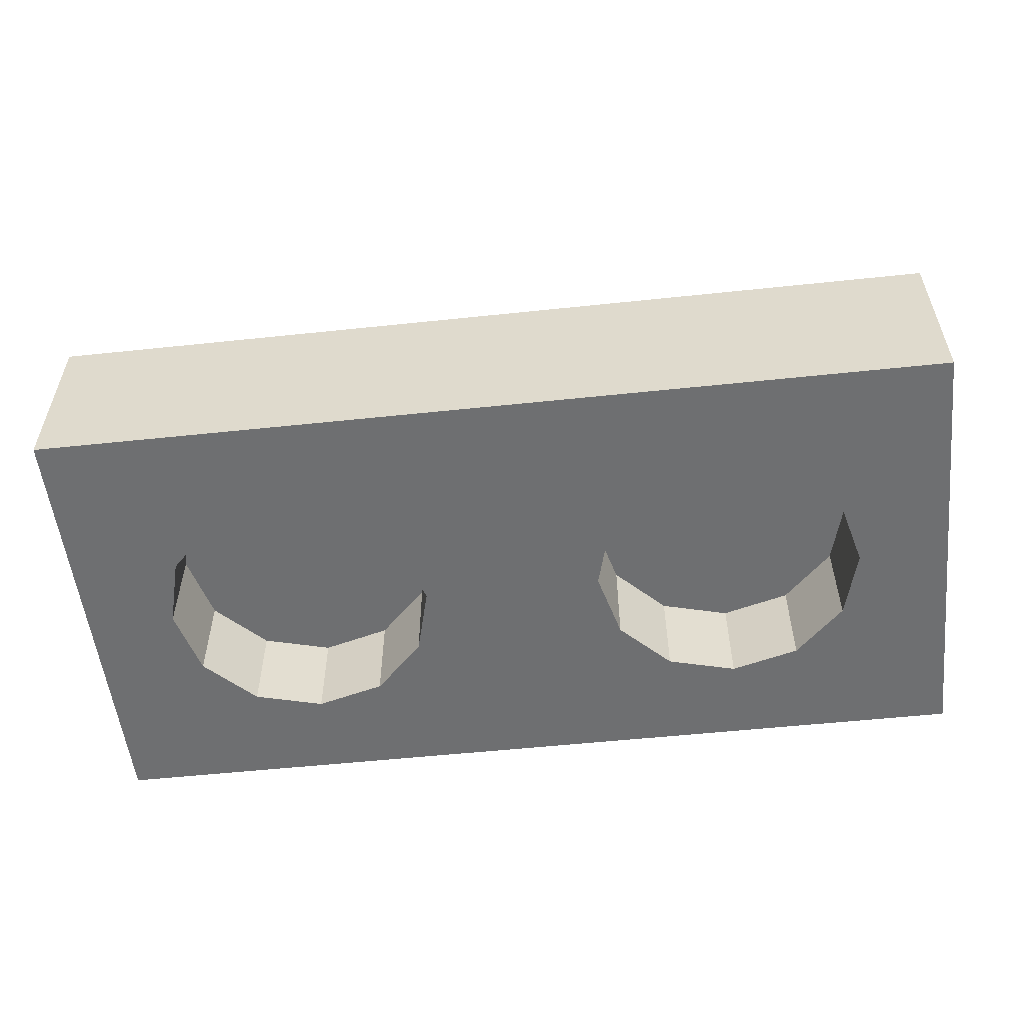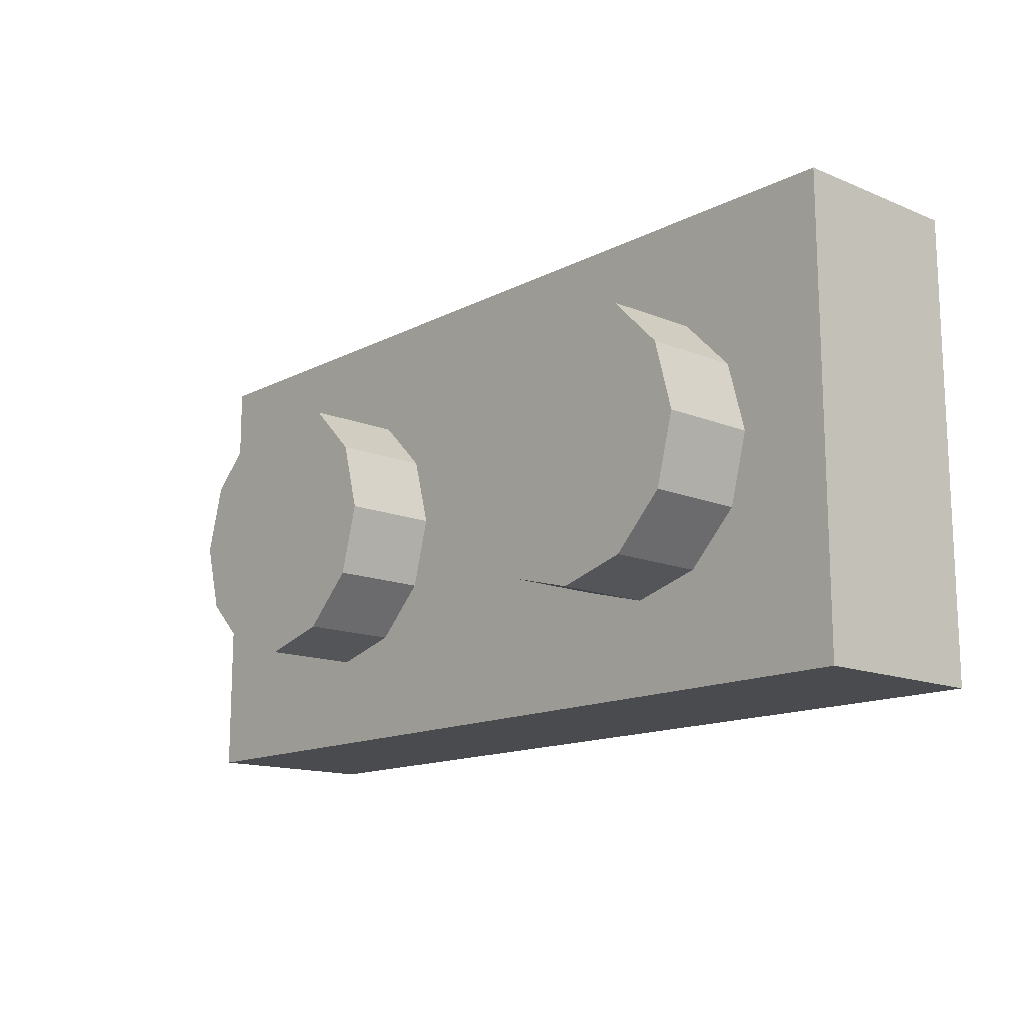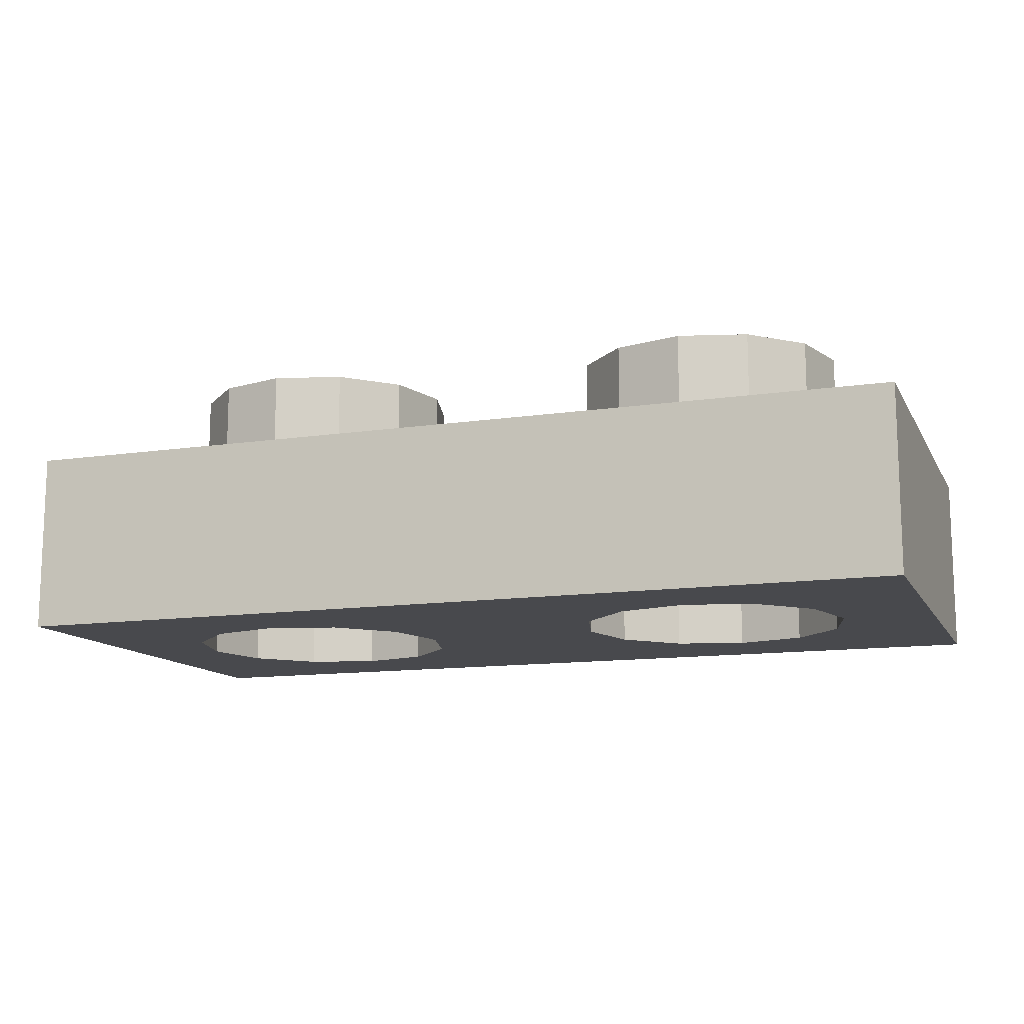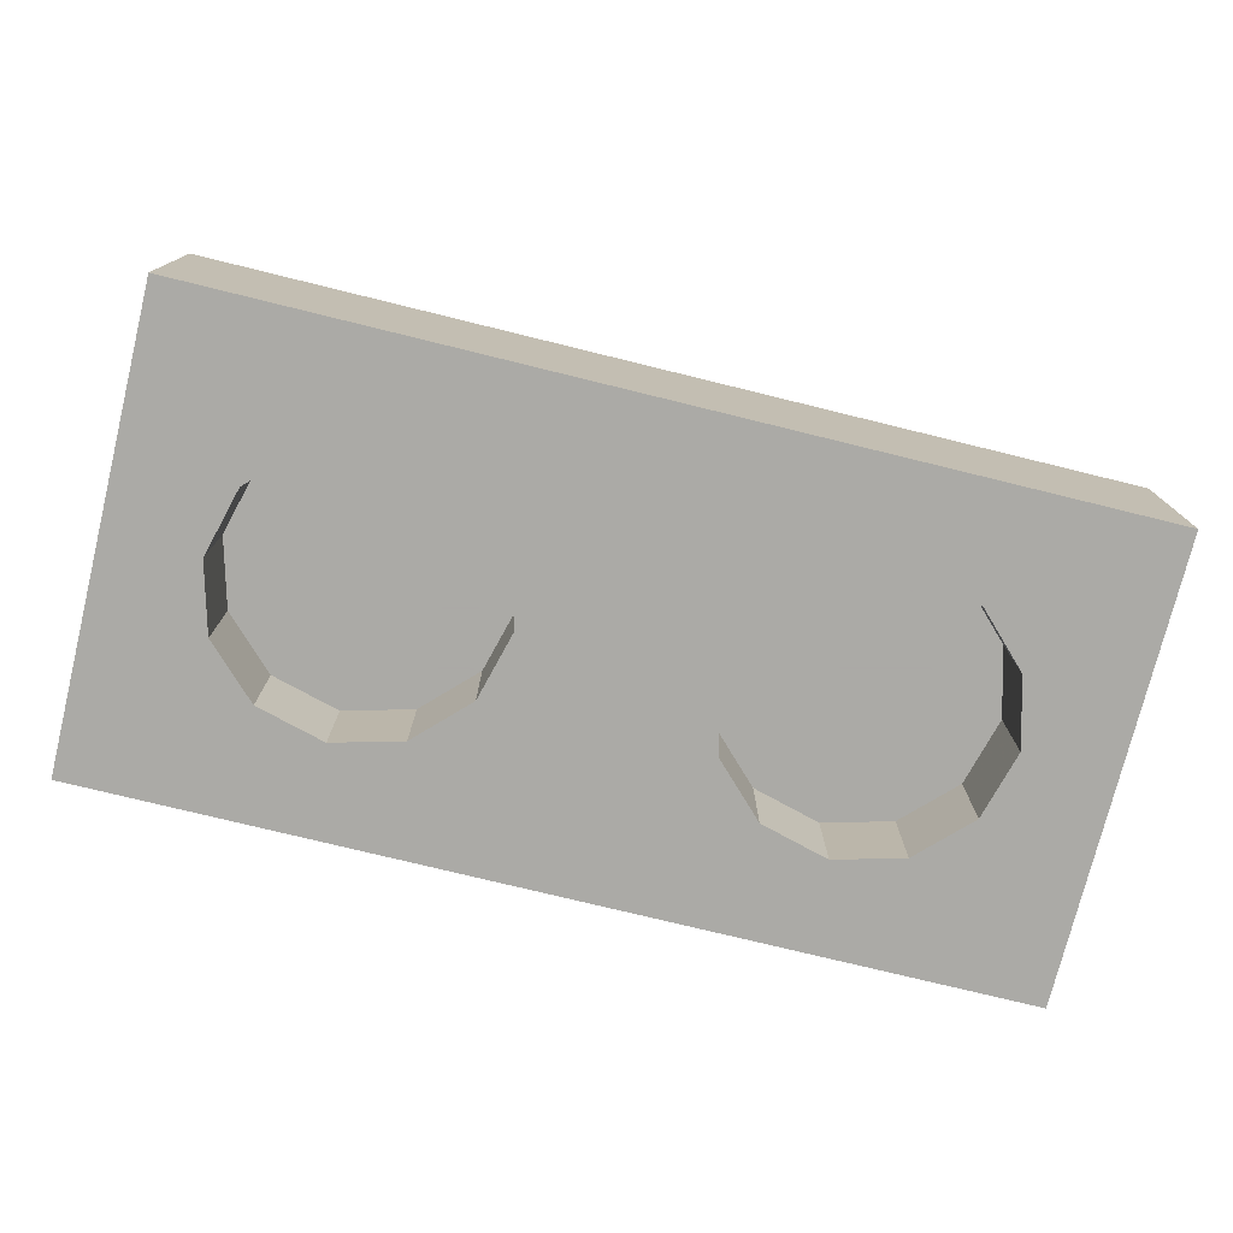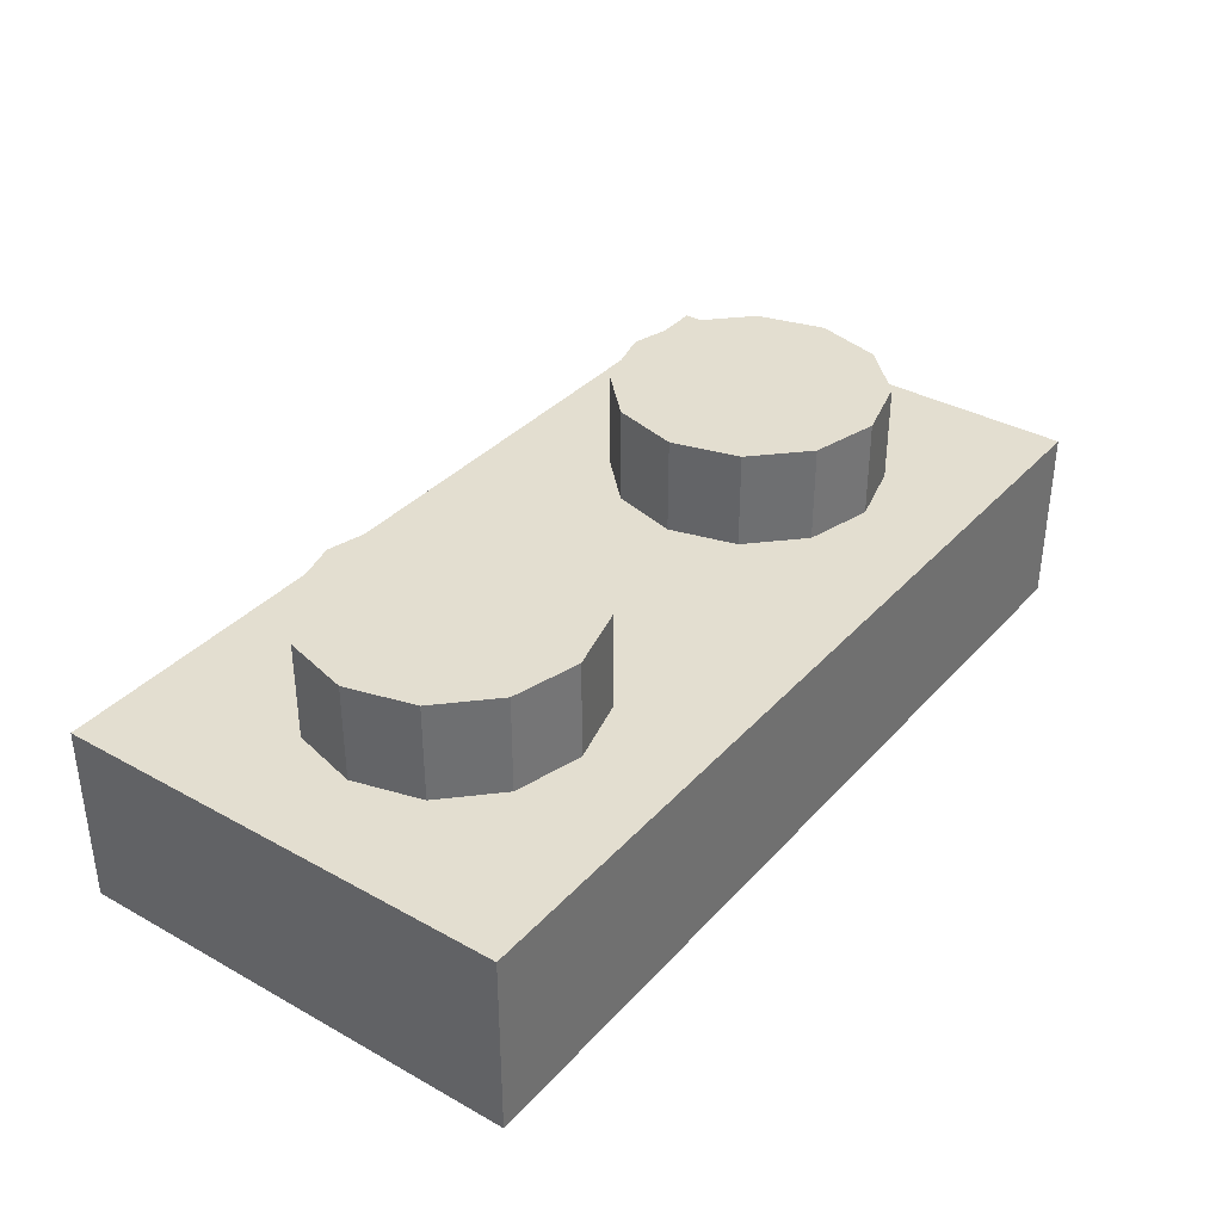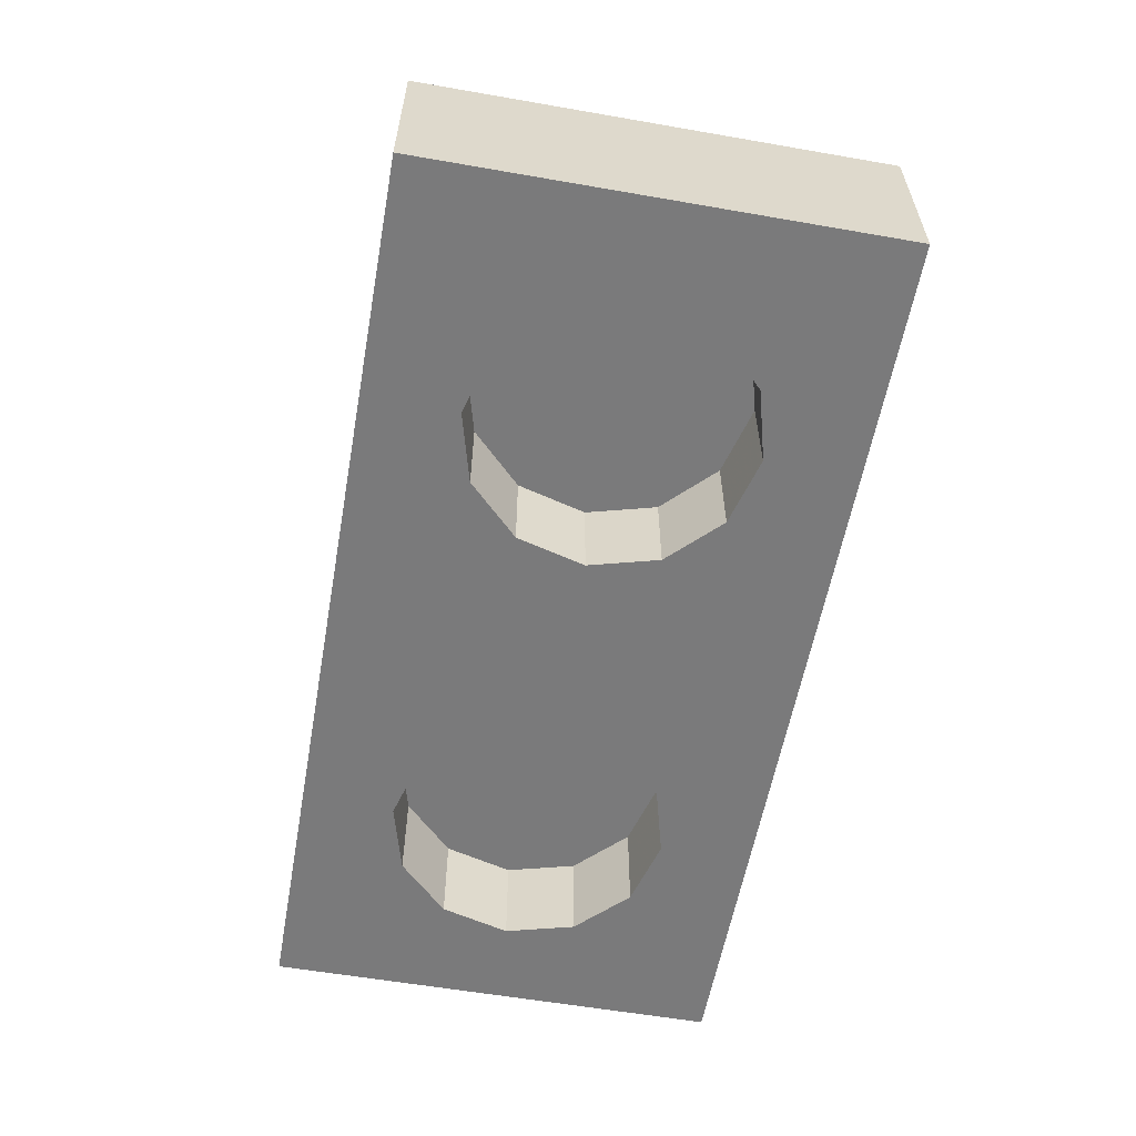
<metadata>
{"format":"obj","ext":"obj","renderer":"f3d","projection":"perspective","resolution":1024,"background":"white","views":[{"elev":-54.5,"azim":6.4,"up":"+Z"},{"elev":-14.3,"azim":48.1,"up":"+Y"},{"elev":-12.5,"azim":-160.7,"up":"+Z"},{"elev":-75.7,"azim":166.2,"up":"+Z"},{"elev":35.8,"azim":-53.9,"up":"+Z"},{"elev":-58.1,"azim":79.8,"up":"+Z"}]}
</metadata>
<code>
o obj_0
v -2.696 		-29.52 		24.5
v -2.696 		-29.52 		26.2
v -3.897 		-29.2 		26.2
v -3.897 		-29.2 		24.5
v -1.817 		-30.4 		24.5
v -1.817 		-30.4 		26.2
v -1.496 		-31.6 		24.5
v -1.496 		-31.6 		26.2
v -1.817 		-32.8 		24.5
v -1.817 		-32.8 		26.2
v -2.696 		-33.68 		24.5
v -2.696 		-33.68 		26.2
v -3.897 		-34 		24.5
v -3.897 		-34 		26.2
v -5.098 		-33.68 		24.5
v -5.098 		-33.68 		26.2
v -5.977 		-32.8 		24.5
v -5.977 		-32.8 		26.2
v -6.299 		-31.6 		24.5
v -6.299 		-31.6 		26.2
v -5.977 		-30.4 		26.2
v -5.098 		-29.52 		26.2
v 0.1 		-35.6 		24.5
v 0.1 		-35.6 		27.7
v -6.299 		-35.6 		24.5
v 0.1 		-27.6 		24.5
v 0.1 		-27.6 		27.7
v -15.9 		-27.6 		24.5
v -15.9 		-27.6 		27.7
v -5.975 		-32.8 		27.7
v -5.097 		-33.68 		27.7
v -5.097 		-33.68 		29.4
v -5.975 		-32.8 		29.4
v -3.897 		-34 		27.7
v -3.897 		-34 		29.4
v -2.697 		-33.68 		27.7
v -2.697 		-33.68 		29.4
v -1.819 		-32.8 		27.7
v -1.819 		-32.8 		29.4
v -1.497 		-31.6 		27.7
v -1.497 		-31.6 		29.4
v -1.819 		-30.4 		27.7
v -1.819 		-30.4 		29.4
v -2.697 		-29.52 		27.7
v -2.697 		-29.52 		29.4
v -3.897 		-29.2 		27.7
v -3.897 		-29.2 		29.4
v -5.097 		-29.52 		27.7
v -5.097 		-29.52 		29.4
v -5.975 		-30.4 		27.7
v -5.975 		-30.4 		29.4
v -6.297 		-31.6 		27.7
v -6.297 		-31.6 		29.4
v -11.9 		-29.2 		27.7
v -14.3 		-31.6 		27.7
v -9.497 		-31.6 		27.7
v -13.97 		-32.8 		27.7
v -13.1 		-33.68 		27.7
v -11.9 		-34 		27.7
v -10.7 		-33.68 		27.7
v -9.497 		-31.6 		29.4
v -9.819 		-30.4 		29.4
v -10.7 		-29.52 		29.4
v -11.9 		-29.2 		29.4
v -13.1 		-29.52 		29.4
v -13.97 		-30.4 		29.4
v -14.3 		-31.6 		29.4
v -13.97 		-32.8 		29.4
v -13.1 		-33.68 		29.4
v -11.9 		-34 		29.4
v -10.7 		-33.68 		29.4
v -9.819 		-32.8 		29.4
v -9.819 		-32.8 		27.7
v -9.819 		-30.4 		27.7
v -10.7 		-29.52 		27.7
v -13.1 		-29.52 		27.7
v -13.97 		-30.4 		27.7
v -14.3 		-31.6 		24.5
v -15.9 		-35.6 		24.5
v -11.9 		-29.2 		24.5
v -13.98 		-30.4 		24.5
v -13.98 		-30.4 		26.2
v -14.3 		-31.6 		26.2
v -13.1 		-29.52 		24.5
v -13.1 		-29.52 		26.2
v -11.9 		-29.2 		26.2
v -10.7 		-29.52 		24.5
v -10.7 		-29.52 		26.2
v -9.817 		-30.4 		24.5
v -9.817 		-30.4 		26.2
v -9.496 		-31.6 		24.5
v -9.496 		-31.6 		26.2
v -9.817 		-32.8 		24.5
v -9.817 		-32.8 		26.2
v -10.7 		-33.68 		24.5
v -10.7 		-33.68 		26.2
v -11.9 		-34 		24.5
v -11.9 		-34 		26.2
v -13.1 		-33.68 		24.5
v -13.1 		-33.68 		26.2
v -13.98 		-32.8 		24.5
v -13.98 		-32.8 		26.2
v -15.9 		-35.6 		27.7
v -5.977 		-30.4 		24.5
v -5.098 		-29.52 		24.5
g group_0_16448250
f 1 2 3
f 1 3 4
f 5 6 2
f 5 2 1
f 7 8 6
f 7 6 5
f 9 10 8
f 9 8 7
f 11 12 10
f 11 10 9
f 13 14 12
f 13 12 11
f 15 16 14
f 15 14 13
f 17 18 16
f 17 16 15
f 19 20 18
f 19 18 17
f 22 18 21
f 3 18 22
f 2 18 3
f 6 18 2
f 8 18 6
f 10 18 8
f 12 18 10
f 14 16 12
f 18 12 16
f 20 21 18
f 23 24 25
f 27 24 26
f 23 26 24
f 28 29 26
f 27 26 29
f 30 31 32
f 30 32 33
f 31 34 35
f 31 35 32
f 34 36 37
f 34 37 35
f 36 38 39
f 36 39 37
f 38 40 41
f 38 41 39
f 40 42 43
f 40 43 41
f 42 44 45
f 42 45 43
f 44 46 47
f 44 47 45
f 47 46 48
f 47 48 49
f 48 50 51
f 48 51 49
f 50 52 53
f 50 53 51
f 75 27 54
f 55 77 29
f 60 30 73
f 55 103 57
f 61 62 63
f 61 63 64
f 61 64 65
f 61 65 66
f 61 66 67
f 61 67 68
f 61 68 69
f 61 69 70
f 61 70 71
f 61 71 72
f 67 55 57
f 67 57 68
f 57 58 69
f 57 69 68
f 58 59 70
f 58 70 69
f 59 60 71
f 59 71 70
f 60 73 72
f 60 72 71
f 73 56 61
f 73 61 72
f 56 74 62
f 56 62 61
f 74 75 63
f 74 63 62
f 75 54 64
f 75 64 63
f 64 54 76
f 64 76 65
f 76 77 66
f 76 66 65
f 77 55 67
f 77 67 66
f 41 43 45
f 41 45 47
f 41 47 49
f 41 49 51
f 41 51 53
f 41 53 33
f 41 33 32
f 41 32 35
f 41 35 37
f 41 37 39
f 53 52 30
f 53 30 33
f 81 78 28
f 81 82 83
f 81 83 78
f 84 85 82
f 84 82 81
f 86 85 84
f 86 84 80
f 87 88 86
f 87 86 80
f 89 90 88
f 89 88 87
f 91 92 90
f 91 90 89
f 93 94 92
f 93 92 91
f 95 96 94
f 95 94 93
f 97 98 96
f 97 96 95
f 99 100 98
f 99 98 97
f 101 102 100
f 101 100 99
f 78 83 102
f 78 102 101
f 85 102 82
f 86 102 85
f 88 102 86
f 90 102 88
f 92 102 90
f 94 102 92
f 96 102 94
f 98 100 96
f 102 96 100
f 83 82 102
f 79 25 103
f 24 103 25
f 7 5 26
f 9 23 11
f 13 25 15
f 13 11 23
f 23 9 7
f 1 26 5
f 17 15 25
f 23 25 13
f 19 89 104
f 25 93 17
f 17 93 19
f 105 104 87
f 23 7 26
f 26 1 4
f 87 80 105
f 26 4 28
f 4 105 28
f 104 21 20
f 104 20 19
f 105 22 21
f 105 21 104
f 3 22 105
f 3 105 4
f 76 29 77
f 56 73 52
f 59 58 103
f 103 24 59
f 60 59 24
f 58 57 103
f 54 29 76
f 29 103 55
f 74 56 50
f 52 50 56
f 38 24 40
f 42 40 27
f 52 73 30
f 24 38 36
f 42 27 44
f 46 44 27
f 27 75 46
f 50 48 74
f 24 27 40
f 36 34 24
f 31 60 34
f 24 34 60
f 31 30 60
f 48 46 75
f 74 48 75
f 29 54 27
f 103 29 79
f 79 29 28
f 79 28 78
f 28 84 81
f 80 84 28
f 28 105 80
f 99 79 101
f 78 101 79
f 91 19 93
f 87 104 89
f 91 89 19
f 99 97 79
f 25 79 97
f 25 97 95
f 95 93 25

</code>
